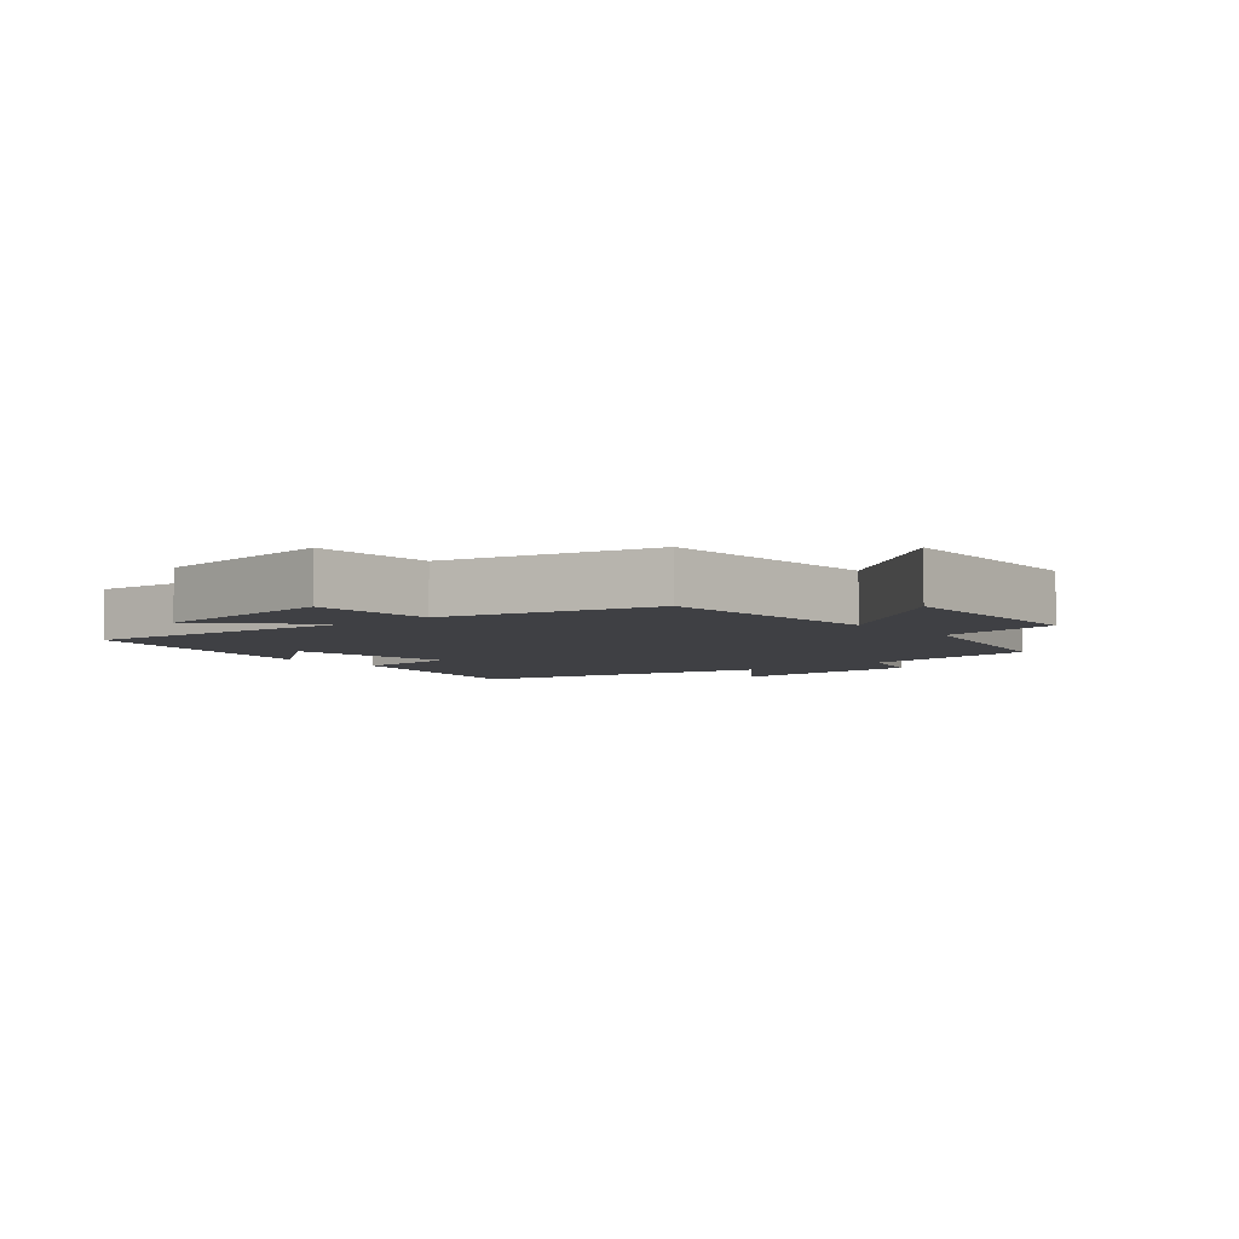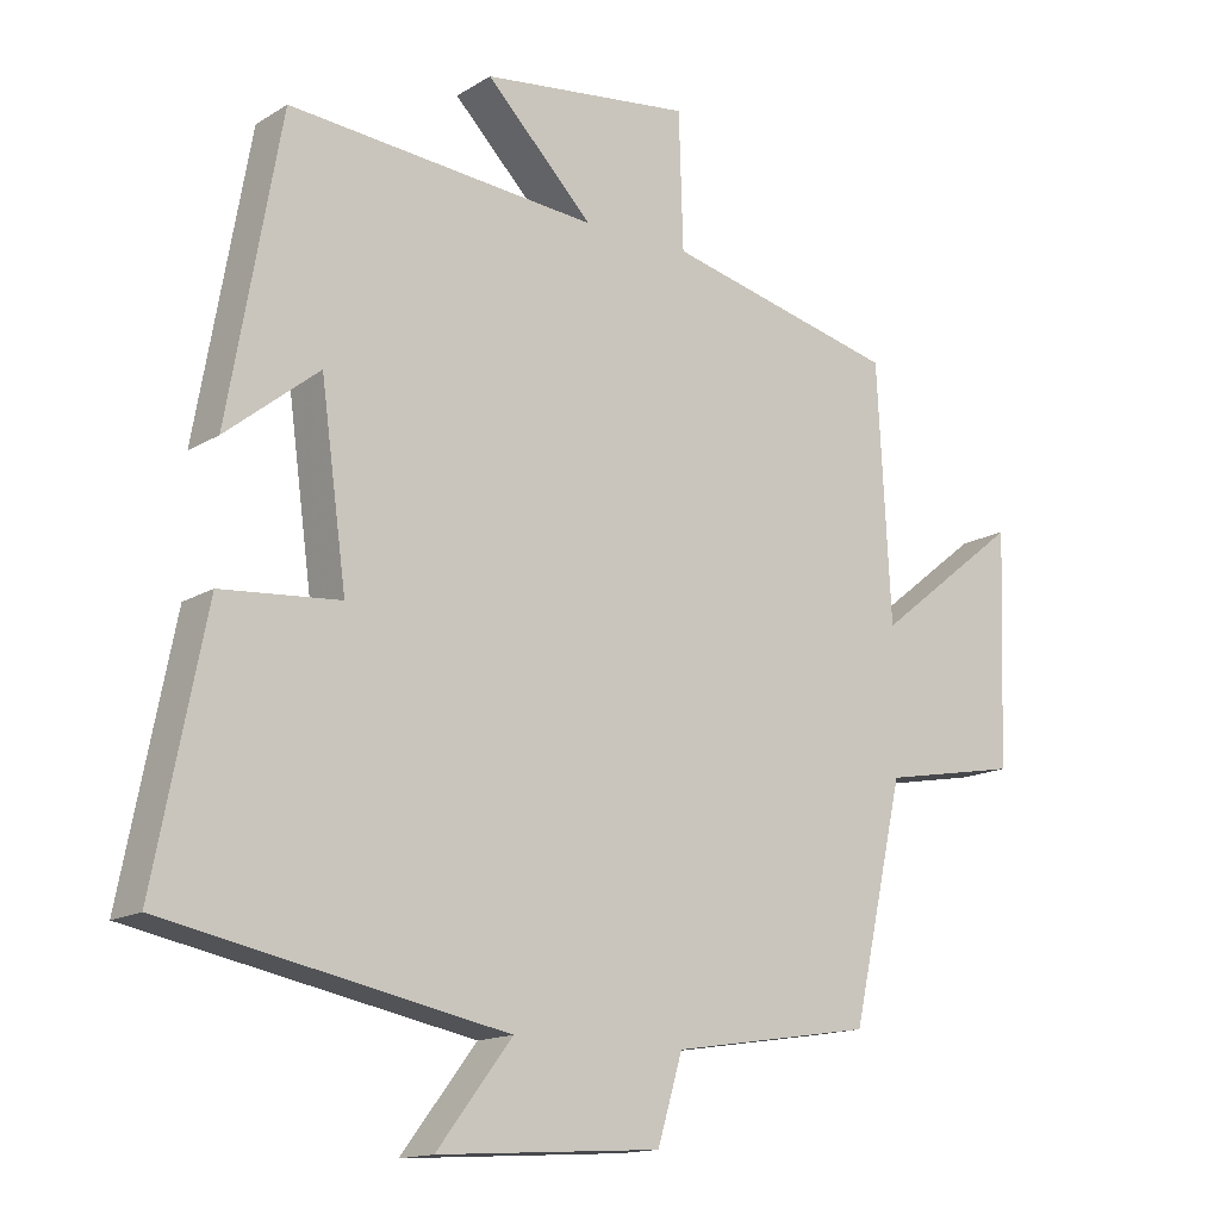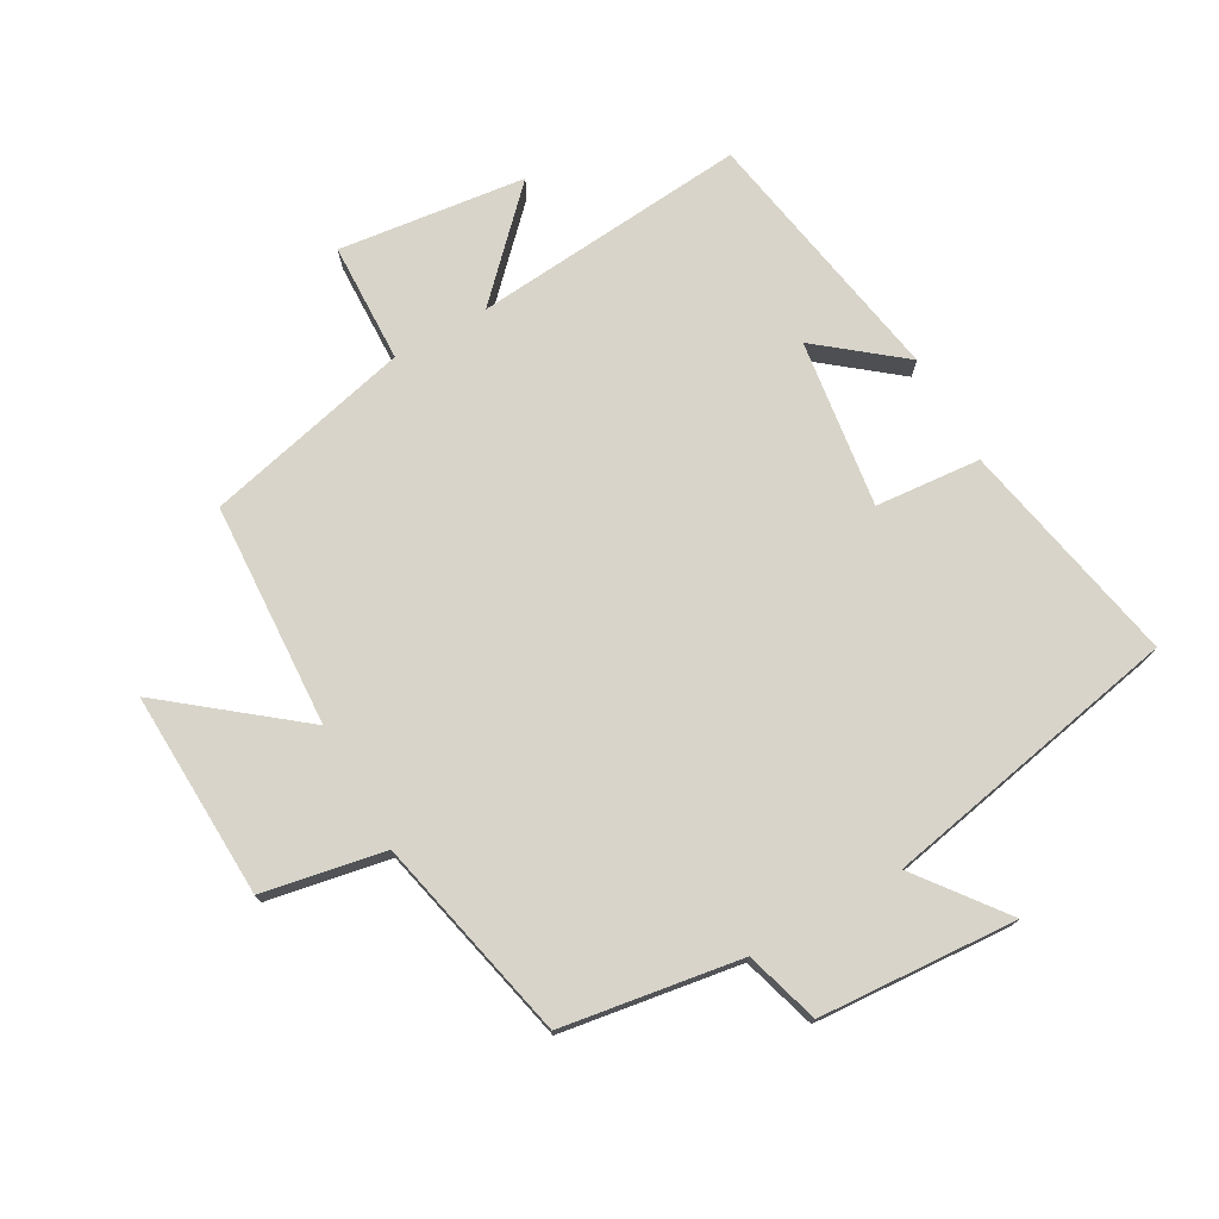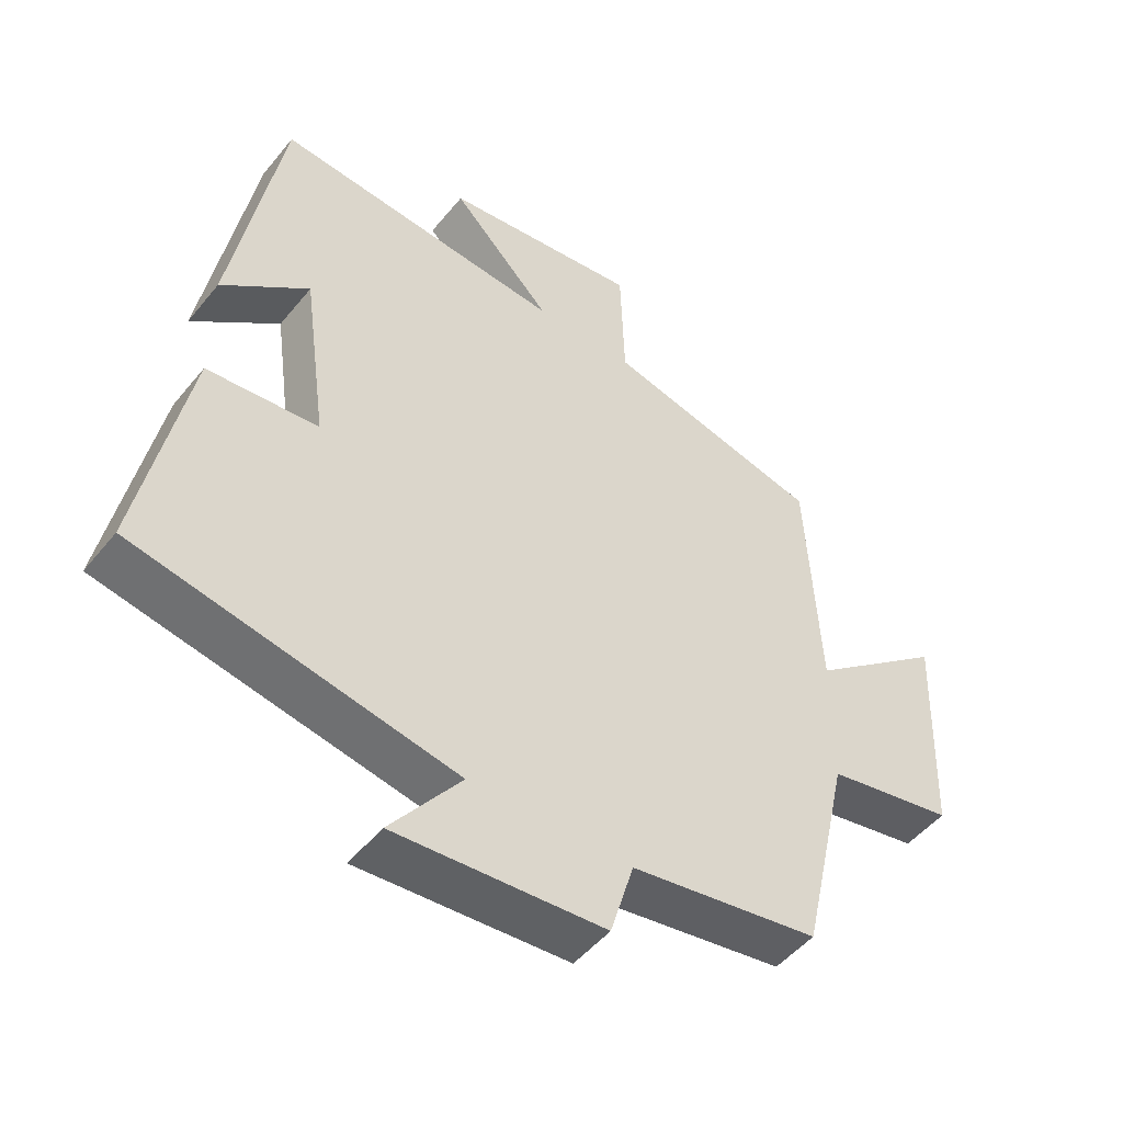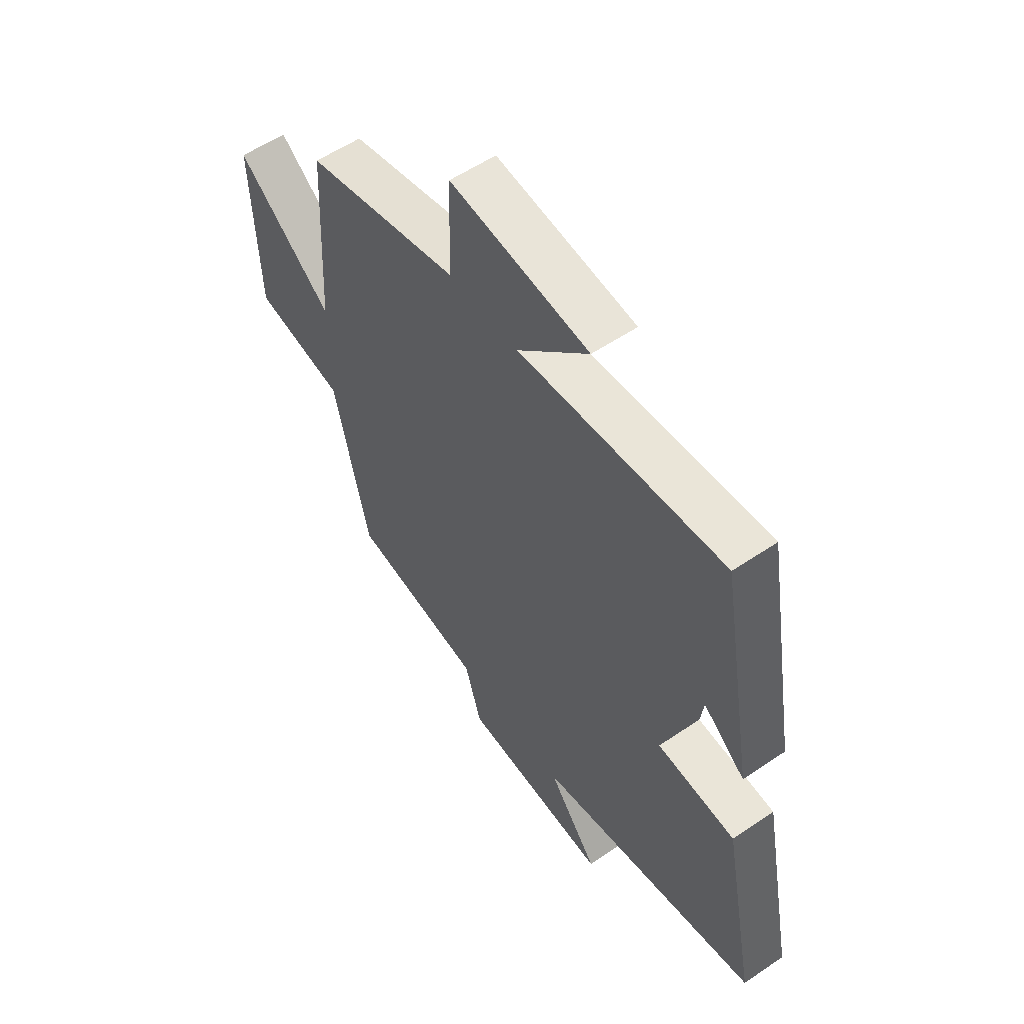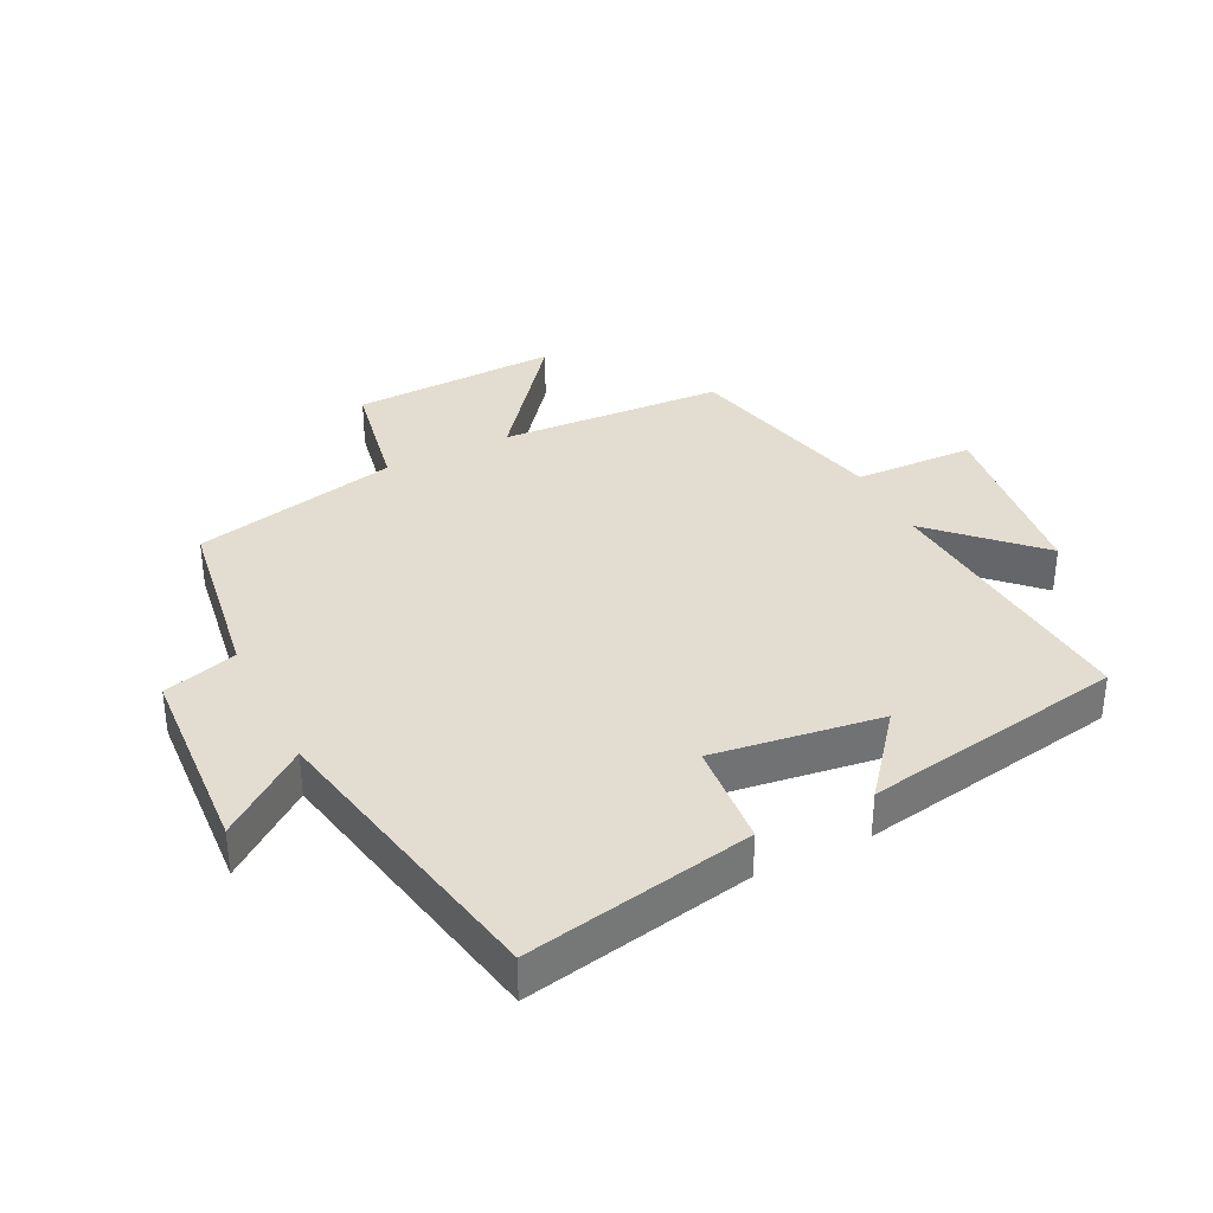
<metadata>
{"format":"obj","ext":"obj","renderer":"f3d","projection":"perspective","resolution":1024,"background":"white","views":[{"elev":-5.1,"azim":39.9,"up":"+Y"},{"elev":-14.8,"azim":-37.7,"up":"+Z"},{"elev":75.0,"azim":150.6,"up":"+Y"},{"elev":-49.3,"azim":-37.3,"up":"+Z"},{"elev":56.4,"azim":-125.4,"up":"+Z"},{"elev":35.2,"azim":-116.4,"up":"+Y"}]}
</metadata>
<code>
v -0.427 0.07 0.537
v 0.006 0.07 0.5
v -0.144 0.07 0.653
v 0.15 0.07 0.689
v 0.156 0.07 0.5
v 0.481 0.07 0.422
v 0.5 0.07 0.068
v 0.704 0.07 0.23
v 0.692 0.07 -0.096
v 0.5 0.07 -0.132
v 0.427 0.07 -0.456
v 0.145 0.07 -0.5
v 0.11 0.07 -0.617
v -0.202 0.07 -0.637
v -0.097 0.07 -0.5
v -0.571 0.07 -0.407
v -0.5 0.07 -0.049
v -0.334 0.07 -0.035
v -0.37 0.07 0.229
v -0.5 0.07 0.125
v -0.427 0 0.537
v 0.006 0 0.5
v -0.144 0 0.653
v 0.15 0 0.689
v 0.156 0 0.5
v 0.481 0 0.422
v 0.5 0 0.068
v 0.704 0 0.23
v 0.692 0 -0.096
v 0.5 0 -0.132
v 0.427 0 -0.456
v 0.145 0 -0.5
v 0.11 0 -0.617
v -0.202 0 -0.637
v -0.097 0 -0.5
v -0.571 0 -0.407
v -0.5 0 -0.049
v -0.334 0 -0.035
v -0.37 0 0.229
v -0.5 0 0.125
f 19 20 1
f 15 16 17 18
f 15 18 19
f 12 13 14 15
f 19 1 2
f 15 19 2
f 12 15 2
f 11 12 2
f 10 11 2
f 7 8 9 10
f 7 10 2
f 6 7 2
f 5 6 2
f 2 3 4 5
f 21 40 39
f 38 37 36 35
f 39 38 35
f 35 34 33 32
f 22 21 39
f 22 39 35
f 22 35 32
f 22 32 31
f 22 31 30
f 30 29 28 27
f 22 30 27
f 22 27 26
f 22 26 25
f 25 24 23 22
f 1 21 22 2
f 2 22 23 3
f 3 23 24 4
f 4 24 25 5
f 5 25 26 6
f 6 26 27 7
f 7 27 28 8
f 8 28 29 9
f 9 29 30 10
f 10 30 31 11
f 11 31 32 12
f 12 32 33 13
f 13 33 34 14
f 14 34 35 15
f 15 35 36 16
f 16 36 37 17
f 17 37 38 18
f 18 38 39 19
f 19 39 40 20
f 20 40 21 1

</code>
